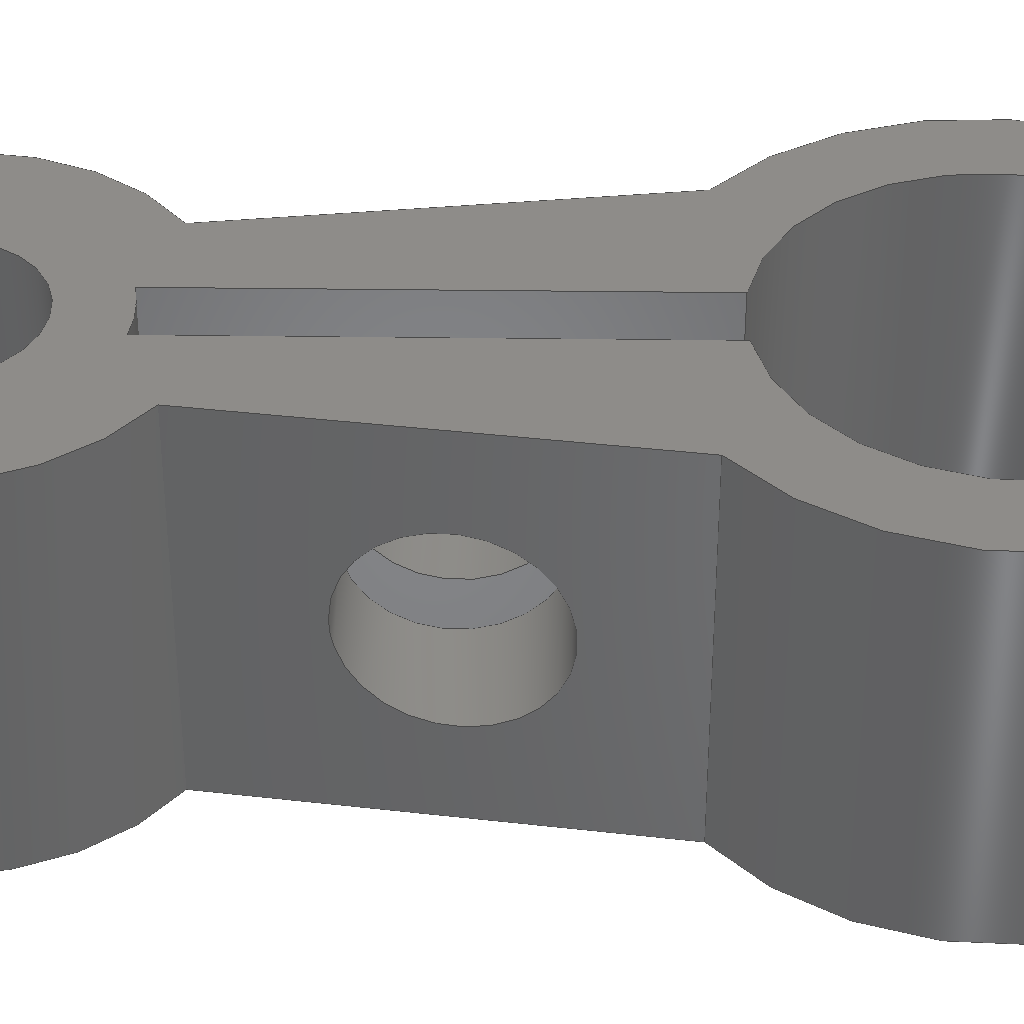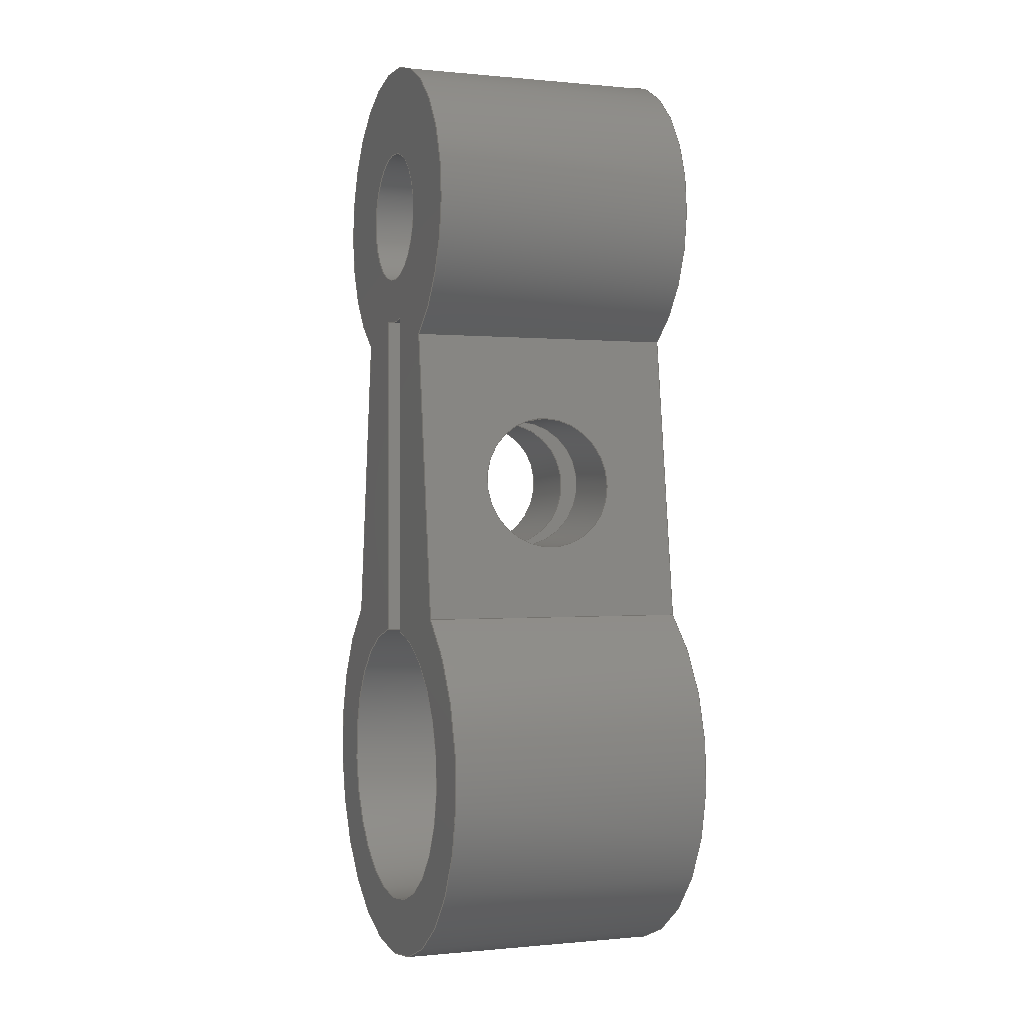
<metadata>
{"format":"step","ext":"stp","renderer":"f3d","projection":"perspective","resolution":1024,"background":"white","views":[{"elev":38.0,"azim":90.9,"up":"+Y"},{"elev":-0.1,"azim":69.2,"up":"+Z"}]}
</metadata>
<code>
ISO-10303-21;
DATA;
#1=MECHANICAL_DESIGN_GEOMETRIC_PRESENTATION_REPRESENTATION('',(#7),#411);
#2=DIMENSIONAL_EXPONENTS(0,0,0,0,0,0,0);
#3=(
CONVERSION_BASED_UNIT('degree',#4)
NAMED_UNIT(#2)
PLANE_ANGLE_UNIT()
);
#4=PLANE_ANGLE_MEASURE_WITH_UNIT(PLANE_ANGLE_MEASURE(0.01745),#413);
#5=SHAPE_REPRESENTATION_RELATIONSHIP('SRR','None',#418,#6);
#6=ADVANCED_BREP_SHAPE_REPRESENTATION('',(#8),#410);
#7=STYLED_ITEM('',(#427),#8);
#8=MANIFOLD_SOLID_BREP('Body12',#241);
#9=ELLIPSE('',#251,0.1513,0.15);
#10=ELLIPSE('',#253,0.1513,0.15);
#11=FACE_BOUND('',#43,.T.);
#12=FACE_BOUND('',#45,.T.);
#13=FACE_BOUND('',#47,.T.);
#14=FACE_BOUND('',#49,.T.);
#15=FACE_BOUND('',#52,.T.);
#16=FACE_BOUND('',#53,.T.);
#17=FACE_BOUND('',#56,.T.);
#18=FACE_BOUND('',#58,.T.);
#19=FACE_BOUND('',#60,.T.);
#20=FACE_BOUND('',#63,.T.);
#21=FACE_BOUND('',#64,.T.);
#22=PLANE('',#246);
#23=PLANE('',#248);
#24=PLANE('',#257);
#25=PLANE('',#263);
#26=PLANE('',#266);
#27=PLANE('',#269);
#28=FACE_OUTER_BOUND('',#41,.T.);
#29=FACE_OUTER_BOUND('',#42,.T.);
#30=FACE_OUTER_BOUND('',#44,.T.);
#31=FACE_OUTER_BOUND('',#46,.T.);
#32=FACE_OUTER_BOUND('',#48,.T.);
#33=FACE_OUTER_BOUND('',#50,.T.);
#34=FACE_OUTER_BOUND('',#51,.T.);
#35=FACE_OUTER_BOUND('',#54,.T.);
#36=FACE_OUTER_BOUND('',#55,.T.);
#37=FACE_OUTER_BOUND('',#57,.T.);
#38=FACE_OUTER_BOUND('',#59,.T.);
#39=FACE_OUTER_BOUND('',#61,.T.);
#40=FACE_OUTER_BOUND('',#62,.T.);
#41=EDGE_LOOP('',(#161,#162,#163,#164));
#42=EDGE_LOOP('',(#165,#166,#167,#168));
#43=EDGE_LOOP('',(#169));
#44=EDGE_LOOP('',(#170,#171,#172,#173));
#45=EDGE_LOOP('',(#174));
#46=EDGE_LOOP('',(#175));
#47=EDGE_LOOP('',(#176));
#48=EDGE_LOOP('',(#177));
#49=EDGE_LOOP('',(#178));
#50=EDGE_LOOP('',(#179,#180,#181,#182));
#51=EDGE_LOOP('',(#183,#184,#185,#186));
#52=EDGE_LOOP('',(#187));
#53=EDGE_LOOP('',(#188,#189,#190,#191));
#54=EDGE_LOOP('',(#192,#193,#194,#195));
#55=EDGE_LOOP('',(#196,#197,#198,#199));
#56=EDGE_LOOP('',(#200));
#57=EDGE_LOOP('',(#201));
#58=EDGE_LOOP('',(#202));
#59=EDGE_LOOP('',(#203,#204,#205,#206));
#60=EDGE_LOOP('',(#207));
#61=EDGE_LOOP('',(#208,#209,#210,#211));
#62=EDGE_LOOP('',(#212,#213,#214,#215));
#63=EDGE_LOOP('',(#216,#217,#218,#219));
#64=EDGE_LOOP('',(#220));
#65=LINE('',#348,#81);
#66=LINE('',#351,#82);
#67=LINE('',#354,#83);
#68=LINE('',#356,#84);
#69=LINE('',#357,#85);
#70=LINE('',#362,#86);
#71=LINE('',#364,#87);
#72=LINE('',#365,#88);
#73=LINE('',#379,#89);
#74=LINE('',#382,#90);
#75=LINE('',#385,#91);
#76=LINE('',#387,#92);
#77=LINE('',#396,#93);
#78=LINE('',#397,#94);
#79=LINE('',#403,#95);
#80=LINE('',#404,#96);
#81=VECTOR('',#276,0.6);
#82=VECTOR('',#279,0.6);
#83=VECTOR('',#282,0.739);
#84=VECTOR('',#283,0.6);
#85=VECTOR('',#284,0.739);
#86=VECTOR('',#289,0.739);
#87=VECTOR('',#290,0.739);
#88=VECTOR('',#291,0.6);
#89=VECTOR('',#306,0.6);
#90=VECTOR('',#309,0.6);
#91=VECTOR('',#312,0.6553);
#92=VECTOR('',#313,0.6562);
#93=VECTOR('',#326,0.6562);
#94=VECTOR('',#327,0.6);
#95=VECTOR('',#334,0.6);
#96=VECTOR('',#335,0.6553);
#97=CIRCLE('',#244,0.25);
#98=CIRCLE('',#245,0.25);
#99=CIRCLE('',#247,0.15);
#100=CIRCLE('',#249,0.15);
#101=CIRCLE('',#255,0.45);
#102=CIRCLE('',#256,0.45);
#103=CIRCLE('',#258,0.35);
#104=CIRCLE('',#259,0.15);
#105=CIRCLE('',#260,0.32);
#106=CIRCLE('',#262,0.32);
#107=CIRCLE('',#265,0.15);
#108=CIRCLE('',#268,0.35);
#109=VERTEX_POINT('',#344);
#110=VERTEX_POINT('',#345);
#111=VERTEX_POINT('',#347);
#112=VERTEX_POINT('',#349);
#113=VERTEX_POINT('',#353);
#114=VERTEX_POINT('',#355);
#115=VERTEX_POINT('',#358);
#116=VERTEX_POINT('',#361);
#117=VERTEX_POINT('',#363);
#118=VERTEX_POINT('',#366);
#119=VERTEX_POINT('',#369);
#120=VERTEX_POINT('',#372);
#121=VERTEX_POINT('',#375);
#122=VERTEX_POINT('',#376);
#123=VERTEX_POINT('',#378);
#124=VERTEX_POINT('',#380);
#125=VERTEX_POINT('',#384);
#126=VERTEX_POINT('',#386);
#127=VERTEX_POINT('',#389);
#128=VERTEX_POINT('',#395);
#129=VERTEX_POINT('',#399);
#130=VERTEX_POINT('',#402);
#131=EDGE_CURVE('',#109,#110,#97,.T.);
#132=EDGE_CURVE('',#111,#110,#65,.T.);
#133=EDGE_CURVE('',#112,#111,#98,.T.);
#134=EDGE_CURVE('',#109,#112,#66,.T.);
#135=EDGE_CURVE('',#113,#112,#67,.T.);
#136=EDGE_CURVE('',#114,#113,#68,.T.);
#137=EDGE_CURVE('',#109,#114,#69,.T.);
#138=EDGE_CURVE('',#115,#115,#99,.T.);
#139=EDGE_CURVE('',#111,#116,#70,.T.);
#140=EDGE_CURVE('',#117,#110,#71,.T.);
#141=EDGE_CURVE('',#117,#116,#72,.T.);
#142=EDGE_CURVE('',#118,#118,#100,.T.);
#143=EDGE_CURVE('',#119,#119,#9,.T.);
#144=EDGE_CURVE('',#120,#120,#10,.T.);
#145=EDGE_CURVE('',#121,#122,#101,.T.);
#146=EDGE_CURVE('',#122,#123,#73,.T.);
#147=EDGE_CURVE('',#124,#123,#102,.T.);
#148=EDGE_CURVE('',#121,#124,#74,.T.);
#149=EDGE_CURVE('',#125,#124,#75,.T.);
#150=EDGE_CURVE('',#123,#126,#76,.T.);
#151=EDGE_CURVE('',#126,#125,#103,.T.);
#152=EDGE_CURVE('',#127,#127,#104,.T.);
#153=EDGE_CURVE('',#116,#113,#105,.T.);
#154=EDGE_CURVE('',#114,#117,#106,.T.);
#155=EDGE_CURVE('',#122,#128,#77,.T.);
#156=EDGE_CURVE('',#128,#126,#78,.T.);
#157=EDGE_CURVE('',#129,#129,#107,.T.);
#158=EDGE_CURVE('',#130,#125,#79,.T.);
#159=EDGE_CURVE('',#121,#130,#80,.T.);
#160=EDGE_CURVE('',#128,#130,#108,.T.);
#161=ORIENTED_EDGE('',*,*,#131,.T.);
#162=ORIENTED_EDGE('',*,*,#132,.F.);
#163=ORIENTED_EDGE('',*,*,#133,.F.);
#164=ORIENTED_EDGE('',*,*,#134,.F.);
#165=ORIENTED_EDGE('',*,*,#135,.F.);
#166=ORIENTED_EDGE('',*,*,#136,.F.);
#167=ORIENTED_EDGE('',*,*,#137,.F.);
#168=ORIENTED_EDGE('',*,*,#134,.T.);
#169=ORIENTED_EDGE('',*,*,#138,.T.);
#170=ORIENTED_EDGE('',*,*,#139,.F.);
#171=ORIENTED_EDGE('',*,*,#132,.T.);
#172=ORIENTED_EDGE('',*,*,#140,.F.);
#173=ORIENTED_EDGE('',*,*,#141,.T.);
#174=ORIENTED_EDGE('',*,*,#142,.T.);
#175=ORIENTED_EDGE('',*,*,#143,.F.);
#176=ORIENTED_EDGE('',*,*,#138,.F.);
#177=ORIENTED_EDGE('',*,*,#144,.F.);
#178=ORIENTED_EDGE('',*,*,#142,.F.);
#179=ORIENTED_EDGE('',*,*,#145,.T.);
#180=ORIENTED_EDGE('',*,*,#146,.T.);
#181=ORIENTED_EDGE('',*,*,#147,.F.);
#182=ORIENTED_EDGE('',*,*,#148,.F.);
#183=ORIENTED_EDGE('',*,*,#149,.T.);
#184=ORIENTED_EDGE('',*,*,#147,.T.);
#185=ORIENTED_EDGE('',*,*,#150,.T.);
#186=ORIENTED_EDGE('',*,*,#151,.T.);
#187=ORIENTED_EDGE('',*,*,#152,.T.);
#188=ORIENTED_EDGE('',*,*,#135,.T.);
#189=ORIENTED_EDGE('',*,*,#133,.T.);
#190=ORIENTED_EDGE('',*,*,#139,.T.);
#191=ORIENTED_EDGE('',*,*,#153,.T.);
#192=ORIENTED_EDGE('',*,*,#154,.F.);
#193=ORIENTED_EDGE('',*,*,#136,.T.);
#194=ORIENTED_EDGE('',*,*,#153,.F.);
#195=ORIENTED_EDGE('',*,*,#141,.F.);
#196=ORIENTED_EDGE('',*,*,#150,.F.);
#197=ORIENTED_EDGE('',*,*,#146,.F.);
#198=ORIENTED_EDGE('',*,*,#155,.T.);
#199=ORIENTED_EDGE('',*,*,#156,.T.);
#200=ORIENTED_EDGE('',*,*,#144,.T.);
#201=ORIENTED_EDGE('',*,*,#157,.F.);
#202=ORIENTED_EDGE('',*,*,#152,.F.);
#203=ORIENTED_EDGE('',*,*,#149,.F.);
#204=ORIENTED_EDGE('',*,*,#158,.F.);
#205=ORIENTED_EDGE('',*,*,#159,.F.);
#206=ORIENTED_EDGE('',*,*,#148,.T.);
#207=ORIENTED_EDGE('',*,*,#143,.T.);
#208=ORIENTED_EDGE('',*,*,#151,.F.);
#209=ORIENTED_EDGE('',*,*,#156,.F.);
#210=ORIENTED_EDGE('',*,*,#160,.T.);
#211=ORIENTED_EDGE('',*,*,#158,.T.);
#212=ORIENTED_EDGE('',*,*,#145,.F.);
#213=ORIENTED_EDGE('',*,*,#159,.T.);
#214=ORIENTED_EDGE('',*,*,#160,.F.);
#215=ORIENTED_EDGE('',*,*,#155,.F.);
#216=ORIENTED_EDGE('',*,*,#137,.T.);
#217=ORIENTED_EDGE('',*,*,#154,.T.);
#218=ORIENTED_EDGE('',*,*,#140,.T.);
#219=ORIENTED_EDGE('',*,*,#131,.F.);
#220=ORIENTED_EDGE('',*,*,#157,.T.);
#221=CYLINDRICAL_SURFACE('',#243,0.25);
#222=CYLINDRICAL_SURFACE('',#250,0.15);
#223=CYLINDRICAL_SURFACE('',#252,0.15);
#224=CYLINDRICAL_SURFACE('',#254,0.45);
#225=CYLINDRICAL_SURFACE('',#261,0.32);
#226=CYLINDRICAL_SURFACE('',#264,0.15);
#227=CYLINDRICAL_SURFACE('',#267,0.35);
#228=ADVANCED_FACE('',(#28),#221,.T.);
#229=ADVANCED_FACE('',(#29,#11),#22,.T.);
#230=ADVANCED_FACE('',(#30,#12),#23,.T.);
#231=ADVANCED_FACE('',(#31,#13),#222,.F.);
#232=ADVANCED_FACE('',(#32,#14),#223,.F.);
#233=ADVANCED_FACE('',(#33),#224,.T.);
#234=ADVANCED_FACE('',(#34,#15,#16),#24,.T.);
#235=ADVANCED_FACE('',(#35),#225,.F.);
#236=ADVANCED_FACE('',(#36,#17),#25,.T.);
#237=ADVANCED_FACE('',(#37,#18),#226,.F.);
#238=ADVANCED_FACE('',(#38,#19),#26,.T.);
#239=ADVANCED_FACE('',(#39),#227,.T.);
#240=ADVANCED_FACE('',(#40,#20,#21),#27,.F.);
#241=CLOSED_SHELL('',(#228,#229,#230,#231,#232,#233,#234,#235,#236,#237,
#238,#239,#240));
#242=AXIS2_PLACEMENT_3D('placement',#342,#270,#271);
#243=AXIS2_PLACEMENT_3D('',#343,#272,#273);
#244=AXIS2_PLACEMENT_3D('',#346,#274,#275);
#245=AXIS2_PLACEMENT_3D('',#350,#277,#278);
#246=AXIS2_PLACEMENT_3D('',#352,#280,#281);
#247=AXIS2_PLACEMENT_3D('',#359,#285,#286);
#248=AXIS2_PLACEMENT_3D('',#360,#287,#288);
#249=AXIS2_PLACEMENT_3D('',#367,#292,#293);
#250=AXIS2_PLACEMENT_3D('',#368,#294,#295);
#251=AXIS2_PLACEMENT_3D('',#370,#296,#297);
#252=AXIS2_PLACEMENT_3D('',#371,#298,#299);
#253=AXIS2_PLACEMENT_3D('',#373,#300,#301);
#254=AXIS2_PLACEMENT_3D('',#374,#302,#303);
#255=AXIS2_PLACEMENT_3D('',#377,#304,#305);
#256=AXIS2_PLACEMENT_3D('',#381,#307,#308);
#257=AXIS2_PLACEMENT_3D('',#383,#310,#311);
#258=AXIS2_PLACEMENT_3D('',#388,#314,#315);
#259=AXIS2_PLACEMENT_3D('',#390,#316,#317);
#260=AXIS2_PLACEMENT_3D('',#391,#318,#319);
#261=AXIS2_PLACEMENT_3D('',#392,#320,#321);
#262=AXIS2_PLACEMENT_3D('',#393,#322,#323);
#263=AXIS2_PLACEMENT_3D('',#394,#324,#325);
#264=AXIS2_PLACEMENT_3D('',#398,#328,#329);
#265=AXIS2_PLACEMENT_3D('',#400,#330,#331);
#266=AXIS2_PLACEMENT_3D('',#401,#332,#333);
#267=AXIS2_PLACEMENT_3D('',#405,#336,#337);
#268=AXIS2_PLACEMENT_3D('',#406,#338,#339);
#269=AXIS2_PLACEMENT_3D('',#407,#340,#341);
#270=DIRECTION('axis',(0,0,1));
#271=DIRECTION('refdir',(1,0,0));
#272=DIRECTION('center_axis',(0,1,0));
#273=DIRECTION('ref_axis',(1,0,0));
#274=DIRECTION('center_axis',(0,1,0));
#275=DIRECTION('ref_axis',(1,0,0));
#276=DIRECTION('',(0,-1,0));
#277=DIRECTION('center_axis',(0,1,0));
#278=DIRECTION('ref_axis',(1,0,0));
#279=DIRECTION('',(0,1,0));
#280=DIRECTION('center_axis',(-1,0,0));
#281=DIRECTION('ref_axis',(0,0,1));
#282=DIRECTION('',(0,0,1));
#283=DIRECTION('',(0,1,0));
#284=DIRECTION('',(0,0,-1));
#285=DIRECTION('center_axis',(1,0,0));
#286=DIRECTION('ref_axis',(0,0,-1));
#287=DIRECTION('center_axis',(1,0,0));
#288=DIRECTION('ref_axis',(0,0,-1));
#289=DIRECTION('',(0,0,-1));
#290=DIRECTION('',(0,0,1));
#291=DIRECTION('',(0,1,0));
#292=DIRECTION('center_axis',(-1,0,0));
#293=DIRECTION('ref_axis',(0,0,-1));
#294=DIRECTION('center_axis',(1,0,0));
#295=DIRECTION('ref_axis',(0,0,-1));
#296=DIRECTION('center_axis',(-0.9913,0,-0.1317));
#297=DIRECTION('ref_axis',(0.1317,0,-0.9913));
#298=DIRECTION('center_axis',(1,0,0));
#299=DIRECTION('ref_axis',(0,0,-1));
#300=DIRECTION('center_axis',(0.9914,0,-0.1308));
#301=DIRECTION('ref_axis',(-0.1308,0,-0.9914));
#302=DIRECTION('center_axis',(0,1,0));
#303=DIRECTION('ref_axis',(1,0,0));
#304=DIRECTION('center_axis',(0,1,0));
#305=DIRECTION('ref_axis',(1,0,0));
#306=DIRECTION('',(0,1,0));
#307=DIRECTION('center_axis',(0,1,0));
#308=DIRECTION('ref_axis',(1,0,0));
#309=DIRECTION('',(0,1,0));
#310=DIRECTION('center_axis',(0,1,0));
#311=DIRECTION('ref_axis',(1,0,0));
#312=DIRECTION('',(0.1317,0,-0.9913));
#313=DIRECTION('',(0.1308,0,0.9914));
#314=DIRECTION('center_axis',(0,1,0));
#315=DIRECTION('ref_axis',(1,0,0));
#316=DIRECTION('center_axis',(0,-1,0));
#317=DIRECTION('ref_axis',(1,0,0));
#318=DIRECTION('center_axis',(0,-1,0));
#319=DIRECTION('ref_axis',(1,0,0));
#320=DIRECTION('center_axis',(0,1,0));
#321=DIRECTION('ref_axis',(1,0,0));
#322=DIRECTION('center_axis',(0,1,0));
#323=DIRECTION('ref_axis',(1,0,0));
#324=DIRECTION('center_axis',(-0.9914,0,0.1308));
#325=DIRECTION('ref_axis',(0.1308,0,0.9914));
#326=DIRECTION('',(0.1308,0,0.9914));
#327=DIRECTION('',(0,1,0));
#328=DIRECTION('center_axis',(0,1,0));
#329=DIRECTION('ref_axis',(1,0,0));
#330=DIRECTION('center_axis',(0,1,0));
#331=DIRECTION('ref_axis',(1,0,0));
#332=DIRECTION('center_axis',(0.9913,0,0.1317));
#333=DIRECTION('ref_axis',(0.1317,0,-0.9913));
#334=DIRECTION('',(0,1,0));
#335=DIRECTION('',(-0.1317,0,0.9913));
#336=DIRECTION('center_axis',(0,1,0));
#337=DIRECTION('ref_axis',(1,0,0));
#338=DIRECTION('center_axis',(0,1,0));
#339=DIRECTION('ref_axis',(1,0,0));
#340=DIRECTION('center_axis',(0,1,0));
#341=DIRECTION('ref_axis',(1,0,0));
#342=CARTESIAN_POINT('',(0,0,0));
#343=CARTESIAN_POINT('Origin',(0,0,1.3));
#344=CARTESIAN_POINT('',(0.05,0,1.055));
#345=CARTESIAN_POINT('',(-0.05,0,1.055));
#346=CARTESIAN_POINT('Origin',(0,0,1.3));
#347=CARTESIAN_POINT('',(-0.05,0.6,1.055));
#348=CARTESIAN_POINT('',(-0.05,0,1.055));
#349=CARTESIAN_POINT('',(0.05,0.6,1.055));
#350=CARTESIAN_POINT('Origin',(0,0.6,1.3));
#351=CARTESIAN_POINT('',(0.05,0,1.055));
#352=CARTESIAN_POINT('Origin',(0.05,0,0.4472));
#353=CARTESIAN_POINT('',(0.05,0.6,0.3161));
#354=CARTESIAN_POINT('',(0.05,0.6,0.9536));
#355=CARTESIAN_POINT('',(0.05,0,0.3161));
#356=CARTESIAN_POINT('',(0.05,0,0.3161));
#357=CARTESIAN_POINT('',(0.05,0,0.9536));
#358=CARTESIAN_POINT('',(0.05,0.3,0.8161));
#359=CARTESIAN_POINT('Origin',(0.05,0.3,0.6661));
#360=CARTESIAN_POINT('Origin',(-0.05,0,1.159));
#361=CARTESIAN_POINT('',(-0.05,0.6,0.3161));
#362=CARTESIAN_POINT('',(-0.05,0.6,0.9536));
#363=CARTESIAN_POINT('',(-0.05,0,0.3161));
#364=CARTESIAN_POINT('',(-0.05,0,0.9536));
#365=CARTESIAN_POINT('',(-0.05,0,0.3161));
#366=CARTESIAN_POINT('',(-0.05,0.3,0.8161));
#367=CARTESIAN_POINT('Origin',(-0.05,0.3,0.6661));
#368=CARTESIAN_POINT('Origin',(-0.05,0.3,0.6661));
#369=CARTESIAN_POINT('',(0.2143,0.3,0.8161));
#370=CARTESIAN_POINT('Origin',(0.2342,0.3,0.6661));
#371=CARTESIAN_POINT('Origin',(-0.05,0.3,0.6661));
#372=CARTESIAN_POINT('',(-0.2151,0.3,0.8161));
#373=CARTESIAN_POINT('Origin',(-0.2349,0.3,0.6661));
#374=CARTESIAN_POINT('Origin',(0,0,0));
#375=CARTESIAN_POINT('',(0.2754,0,0.3559));
#376=CARTESIAN_POINT('',(-0.2759,0,0.3555));
#377=CARTESIAN_POINT('Origin',(0,0,0));
#378=CARTESIAN_POINT('',(-0.2759,0.6,0.3555));
#379=CARTESIAN_POINT('',(-0.2759,0,0.3555));
#380=CARTESIAN_POINT('',(0.2754,0.6,0.3559));
#381=CARTESIAN_POINT('Origin',(0,0.6,0));
#382=CARTESIAN_POINT('',(0.2754,0,0.3559));
#383=CARTESIAN_POINT('Origin',(0.2747,0.6,0.4589));
#384=CARTESIAN_POINT('',(0.1891,0.6,1.005));
#385=CARTESIAN_POINT('',(0.3161,0.6,0.05));
#386=CARTESIAN_POINT('',(-0.1901,0.6,1.006));
#387=CARTESIAN_POINT('',(-0.3173,0.6,0.04185));
#388=CARTESIAN_POINT('Origin',(0,0.6,1.3));
#389=CARTESIAN_POINT('',(0.05,0.6,1.159));
#390=CARTESIAN_POINT('Origin',(0,0.6,1.3));
#391=CARTESIAN_POINT('Origin',(0,0.6,0));
#392=CARTESIAN_POINT('Origin',(0,0,0));
#393=CARTESIAN_POINT('Origin',(0,0,0));
#394=CARTESIAN_POINT('Origin',(-0.2759,0,0.3555));
#395=CARTESIAN_POINT('',(-0.1901,0,1.006));
#396=CARTESIAN_POINT('',(-0.3173,0,0.04185));
#397=CARTESIAN_POINT('',(-0.1901,0,1.006));
#398=CARTESIAN_POINT('Origin',(0,0,1.3));
#399=CARTESIAN_POINT('',(0.05,0,1.159));
#400=CARTESIAN_POINT('Origin',(0,0,1.3));
#401=CARTESIAN_POINT('Origin',(0.1891,0,1.005));
#402=CARTESIAN_POINT('',(0.1891,0,1.005));
#403=CARTESIAN_POINT('',(0.1891,0,1.005));
#404=CARTESIAN_POINT('',(0.3161,0,0.05));
#405=CARTESIAN_POINT('Origin',(0,0,1.3));
#406=CARTESIAN_POINT('Origin',(0,0,1.3));
#407=CARTESIAN_POINT('Origin',(0.2747,0,0.4589));
#408=UNCERTAINTY_MEASURE_WITH_UNIT(LENGTH_MEASURE(0.001),#414,
'DISTANCE_ACCURACY_VALUE',
'Maximum model space distance between geometric entities at asserted c
onnectivities');
#409=UNCERTAINTY_MEASURE_WITH_UNIT(LENGTH_MEASURE(1e-06),#415,
'DISTANCE_ACCURACY_VALUE',
'Maximum model space distance between geometric entities at asserted c
onnectivities');
#410=(
GEOMETRIC_REPRESENTATION_CONTEXT(3)
GLOBAL_UNCERTAINTY_ASSIGNED_CONTEXT((#408))
GLOBAL_UNIT_ASSIGNED_CONTEXT((#414,#413,#412))
REPRESENTATION_CONTEXT('','3D')
);
#411=(
GEOMETRIC_REPRESENTATION_CONTEXT(3)
GLOBAL_UNCERTAINTY_ASSIGNED_CONTEXT((#409))
GLOBAL_UNIT_ASSIGNED_CONTEXT((#415,#3,#412))
REPRESENTATION_CONTEXT('','3D')
);
#412=(
NAMED_UNIT(*)
SI_UNIT($,.STERADIAN.)
SOLID_ANGLE_UNIT()
);
#413=(
NAMED_UNIT(*)
PLANE_ANGLE_UNIT()
SI_UNIT($,.RADIAN.)
);
#414=(
LENGTH_UNIT()
NAMED_UNIT(*)
SI_UNIT(.CENTI.,.METRE.)
);
#415=(
LENGTH_UNIT()
NAMED_UNIT(*)
SI_UNIT(.MILLI.,.METRE.)
);
#416=SHAPE_DEFINITION_REPRESENTATION(#417,#418);
#417=PRODUCT_DEFINITION_SHAPE('',$,#420);
#418=SHAPE_REPRESENTATION('',(#242),#410);
#419=PRODUCT_DEFINITION_CONTEXT('part definition',#424,'design');
#420=PRODUCT_DEFINITION('Z-Adjust v26','Z-Adjust v26',#421,#419);
#421=PRODUCT_DEFINITION_FORMATION('',$,#426);
#422=PRODUCT_RELATED_PRODUCT_CATEGORY('Z-Adjust v26','Z-Adjust v26',(#426));
#423=APPLICATION_PROTOCOL_DEFINITION('international standard',
'automotive_design',2009,#424);
#424=APPLICATION_CONTEXT(
'Core Data for Automotive Mechanical Design Process');
#425=PRODUCT_CONTEXT('part definition',#424,'mechanical');
#426=PRODUCT('Z-Adjust v26','Z-Adjust v26',$,(#425));
#427=PRESENTATION_STYLE_ASSIGNMENT((#428));
#428=SURFACE_STYLE_USAGE(.BOTH.,#429);
#429=SURFACE_SIDE_STYLE('',(#430));
#430=SURFACE_STYLE_FILL_AREA(#431);
#431=FILL_AREA_STYLE('Semi-Polished',(#432));
#432=FILL_AREA_STYLE_COLOUR('Semi-Polished',#433);
#433=COLOUR_RGB('Semi-Polished',0,0,0);
ENDSEC;
END-ISO-10303-21;

</code>
